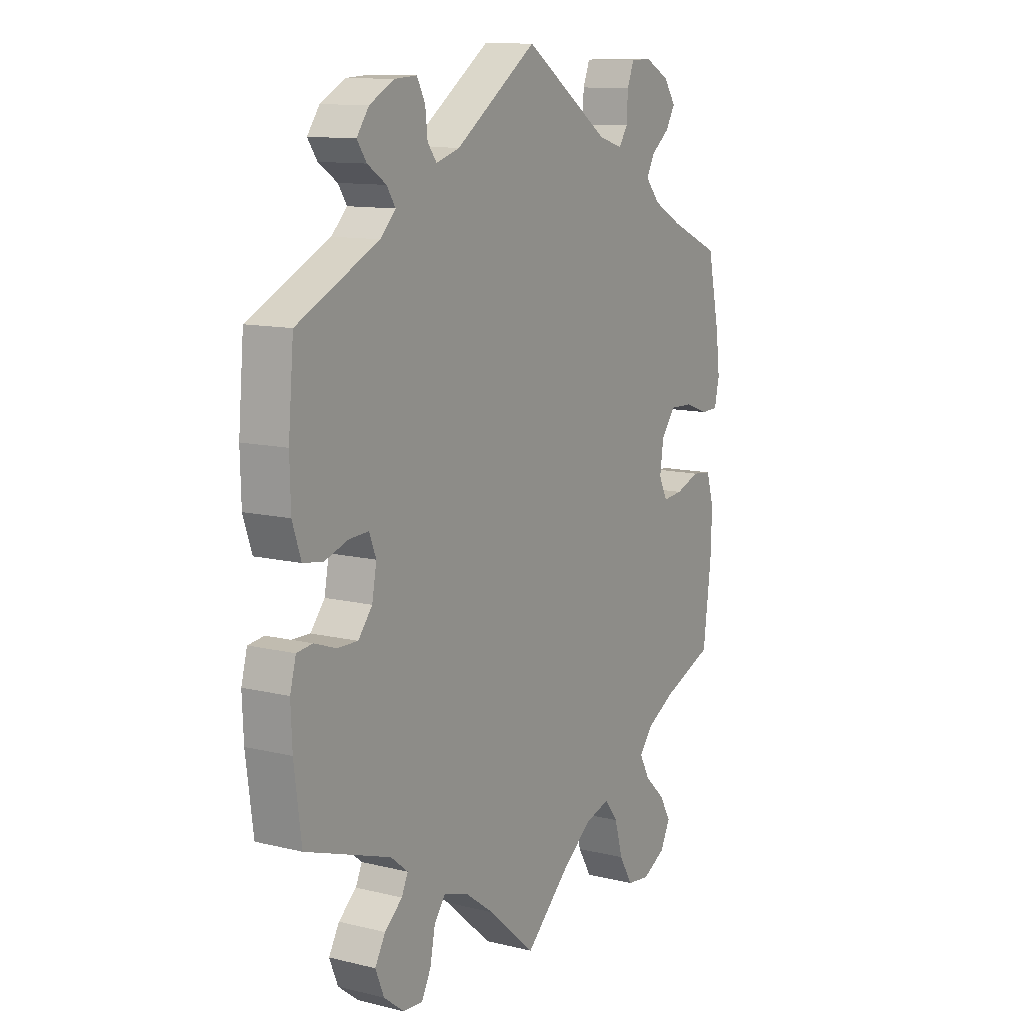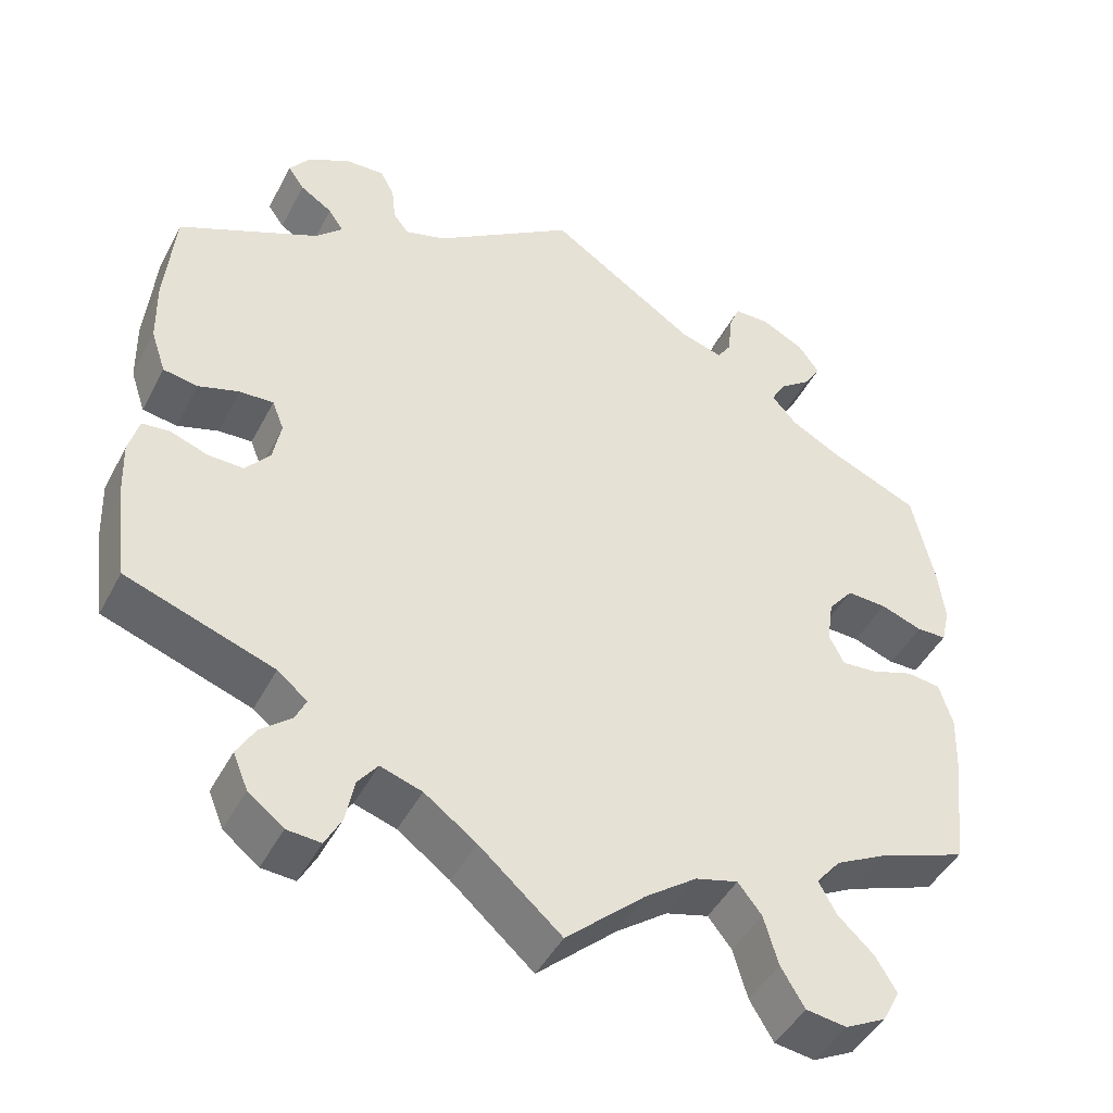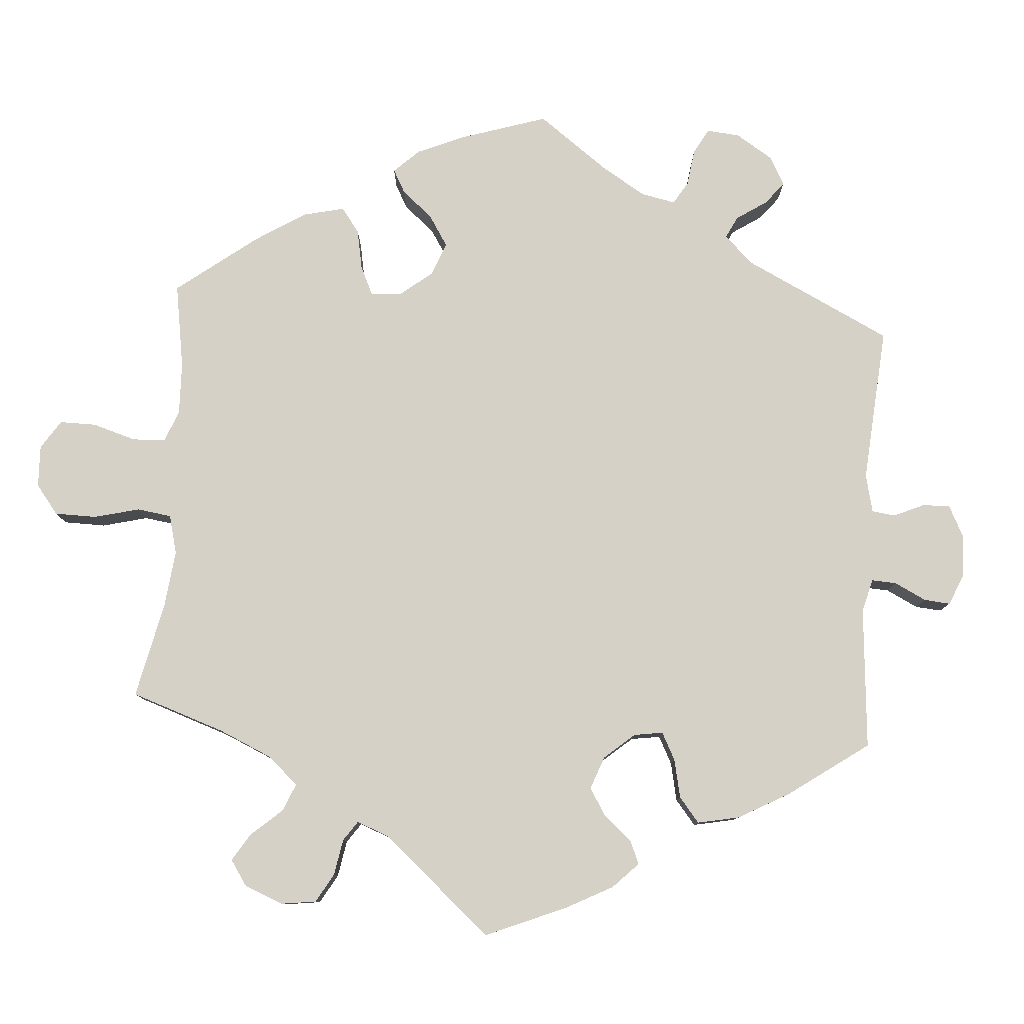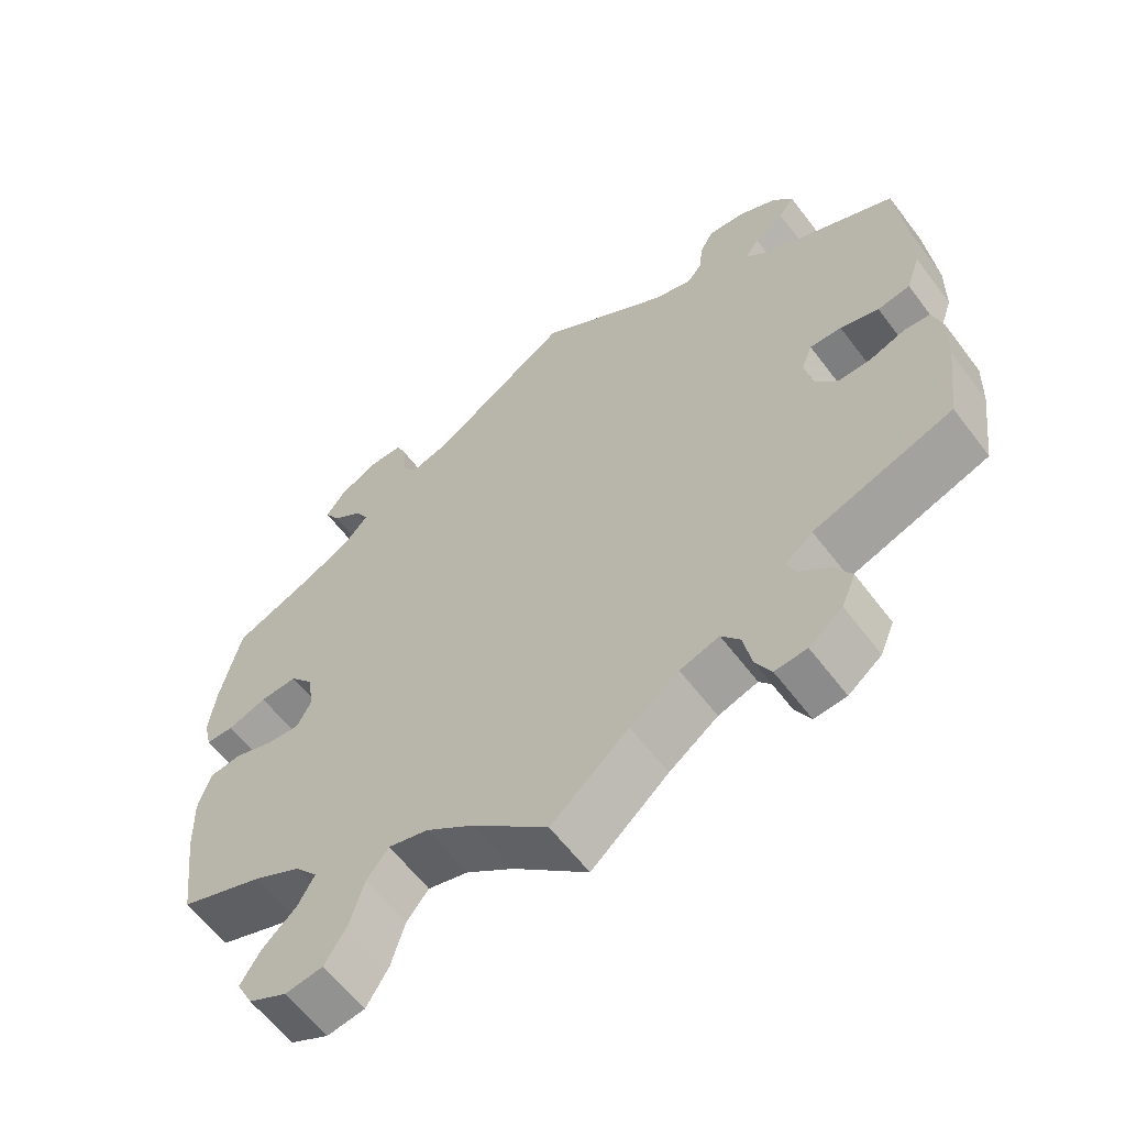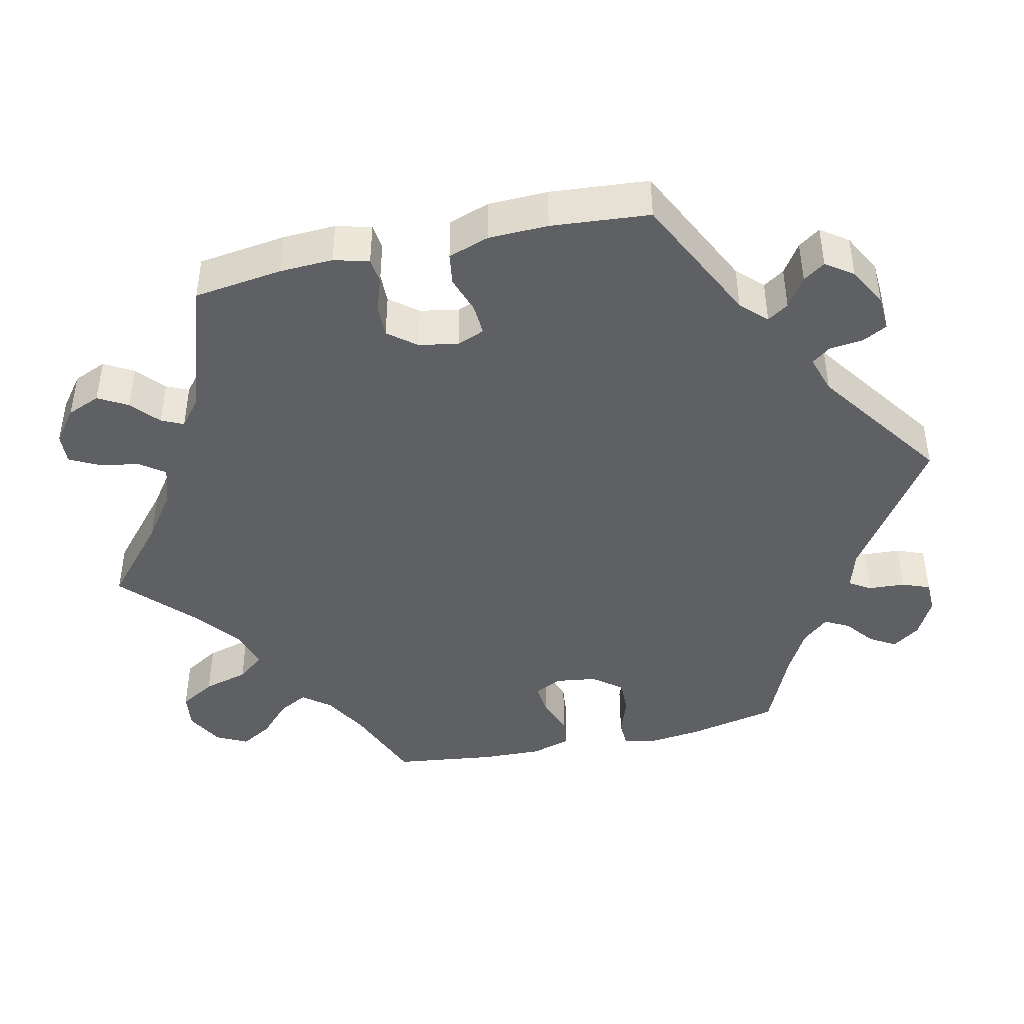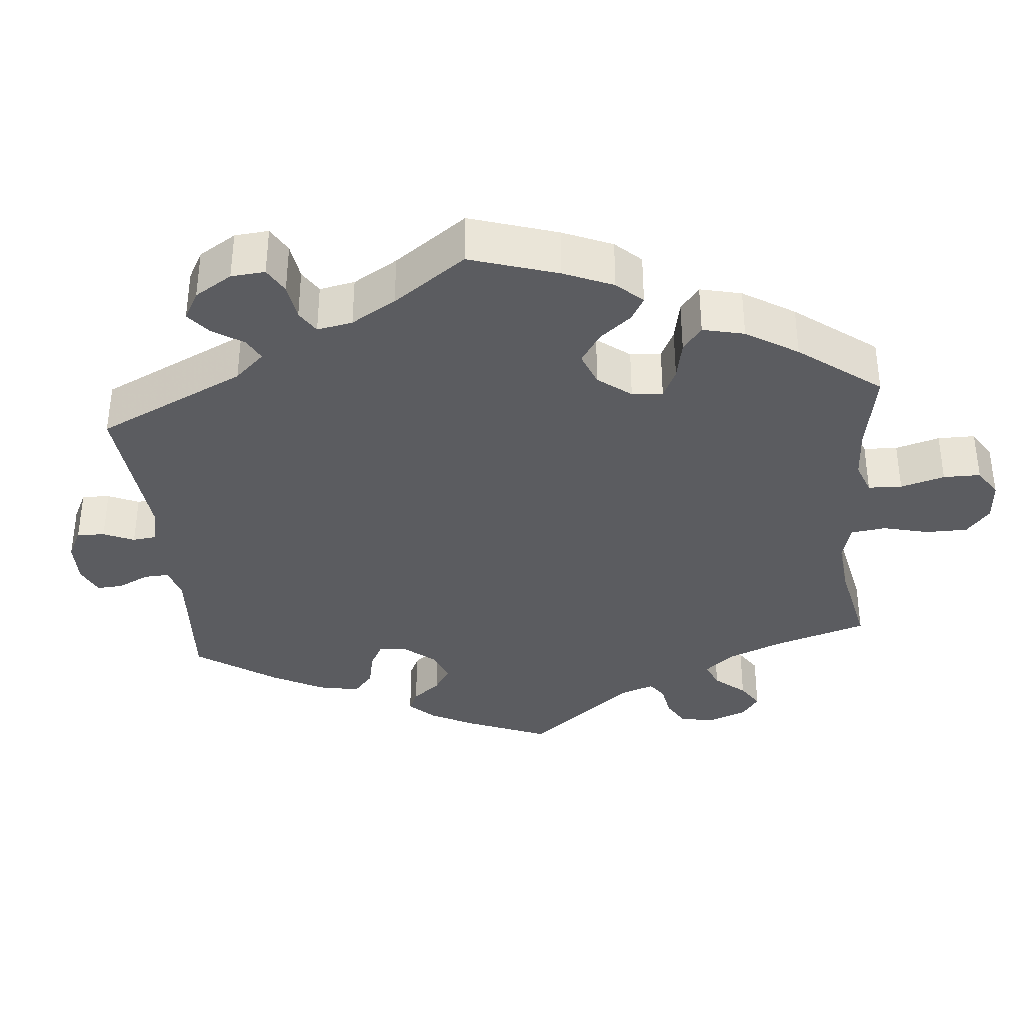
<metadata>
{"format":"obj","ext":"obj","renderer":"f3d","projection":"perspective","resolution":1024,"background":"white","views":[{"elev":11.6,"azim":-59.5,"up":"+Z"},{"elev":-45.8,"azim":-26.5,"up":"+Z"},{"elev":79.1,"azim":-116.0,"up":"+Y"},{"elev":-61.2,"azim":-143.0,"up":"+Z"},{"elev":-42.9,"azim":-77.1,"up":"+Y"},{"elev":-34.8,"azim":65.1,"up":"+Y"}]}
</metadata>
<code>
v 0.361 0.07 0.393
v -0.484 0.07 0.03
v -0.508 0.07 -0.063
v -0.374 0.07 0.011
v -0.18 0.07 0.495
v 0.401 0.07 -0.596
v -0.389 0.07 0.049
v -0.415 0.07 -0.081
v 0.244 0.07 0.477
v 0.388 0.07 0.047
v 0.444 0.07 -0.044
v 0.328 0.07 0.43
v 0.281 0.07 0.595
v -0.432 0.07 0.047
v 0.524 0.07 0.066
v 0 0.07 -0.62
v 0.399 0.07 -0.048
v 0.351 0.07 -0.466
v 0.101 0.07 -0.528
v 0.346 0.07 0.463
v 0.537 0.07 0.31
v -0.223 0.07 -0.464
v 0.166 0.07 -0.48
v -0.349 0.07 -0.375
v -0.378 0.07 0.553
v 0.537 0.07 -0.31
v -0.543 0.07 -0.067
v -0.46 0.07 -0.08
v 0.541 0.07 -0.03
v 0.22 0.07 -0.465
v -0.384 0.07 -0.043
v -0.528 0.07 0.037
v -0 0.07 0.62
v -0.553 0.07 -0.188
v 0.298 0.07 -0.616
v 0.498 0.07 -0.025
v -0.324 0.07 0.43
v 0.397 0.07 -0.509
v 0.266 0.07 0.557
v 0.268 0.07 -0.566
v -0.104 0.07 -0.529
v 0.424 0.07 0.359
v -0.547 0.07 0.093
v -0.257 0.07 0.551
v -0.325 0.07 -0.436
v 0.327 0.07 0.596
v 0.329 0.07 -0.425
v -0.252 0.07 0.505
v 0.471 0.07 0.085
v 0.387 0.07 0.495
v -0.358 0.07 0.396
v -0.364 0.07 -0.469
v 0.42 0.07 0.087
v 0.25 0.07 -0.503
v 0.349 0.07 -0.623
v 0.36 0.07 -0.387
v -0.387 0.07 -0.509
v 0.564 0.07 0.187
v 0.38 0.07 -0.01
v -0.405 0.07 0.516
v 0.555 0.07 -0.17
v -0.248 0.07 -0.497
v 0.408 0.07 0.53
v -0.28 0.07 -0.593
v -0.343 0.07 0.459
v -0.323 0.07 -0.59
v -0.324 0.07 0.582
v -0.556 0.07 -0.115
v 0.263 0.07 0.506
v 0.19 0.07 0.493
v -0.368 0.07 -0.555
v -0.384 0.07 0.486
v 0.558 0.07 -0.086
v -0.311 0.07 -0.406
v 0.423 0.07 -0.553
v -0.259 0.07 -0.553
v 0.424 0.07 -0.353
v -0.275 0.07 0.585
v -0.232 0.07 0.479
v -0.537 0.07 -0.31
v 0.381 0.07 0.568
v -0.537 0.07 0.31
v -0.17 0.07 -0.481
v -0.549 0.07 0.175
v 0.562 0.07 0.067
v 0.573 0.07 0.114
v 0.361 -0 0.393
v -0.484 -0 0.03
v -0.508 -0 -0.063
v -0.374 -0 0.011
v -0.18 -0 0.495
v 0.401 -0 -0.596
v -0.389 -0 0.049
v -0.415 -0 -0.081
v 0.244 -0 0.477
v 0.388 -0 0.047
v 0.444 -0 -0.044
v 0.328 -0 0.43
v 0.281 -0 0.595
v -0.432 -0 0.047
v 0.524 -0 0.066
v 0 -0 -0.62
v 0.399 -0 -0.048
v 0.351 -0 -0.466
v 0.101 -0 -0.528
v 0.346 -0 0.463
v 0.537 -0 0.31
v -0.223 -0 -0.464
v 0.166 -0 -0.48
v -0.349 -0 -0.375
v -0.378 -0 0.553
v 0.537 -0 -0.31
v -0.543 -0 -0.067
v -0.46 -0 -0.08
v 0.541 -0 -0.03
v 0.22 -0 -0.465
v -0.384 -0 -0.043
v -0.528 -0 0.037
v -0 -0 0.62
v -0.553 -0 -0.188
v 0.298 -0 -0.616
v 0.498 -0 -0.025
v -0.324 -0 0.43
v 0.397 -0 -0.509
v 0.266 -0 0.557
v 0.268 -0 -0.566
v -0.104 -0 -0.529
v 0.424 -0 0.359
v -0.547 -0 0.093
v -0.257 -0 0.551
v -0.325 -0 -0.436
v 0.327 -0 0.596
v 0.329 -0 -0.425
v -0.252 -0 0.505
v 0.471 -0 0.085
v 0.387 -0 0.495
v -0.358 -0 0.396
v -0.364 -0 -0.469
v 0.42 -0 0.087
v 0.25 -0 -0.503
v 0.349 -0 -0.623
v 0.36 -0 -0.387
v -0.387 -0 -0.509
v 0.564 -0 0.187
v 0.38 -0 -0.01
v -0.405 -0 0.516
v 0.555 -0 -0.17
v -0.248 -0 -0.497
v 0.408 -0 0.53
v -0.28 -0 -0.593
v -0.343 -0 0.459
v -0.323 -0 -0.59
v -0.324 -0 0.582
v -0.556 -0 -0.115
v 0.263 -0 0.506
v 0.19 -0 0.493
v -0.368 -0 -0.555
v -0.384 -0 0.486
v 0.558 -0 -0.086
v -0.311 -0 -0.406
v 0.423 -0 -0.553
v -0.259 -0 -0.553
v 0.424 -0 -0.353
v -0.275 -0 0.585
v -0.232 -0 0.479
v -0.537 -0 -0.31
v 0.381 -0 0.568
v -0.537 -0 0.31
v -0.17 -0 -0.481
v -0.549 -0 0.175
v 0.562 -0 0.067
v 0.573 -0 0.114
f 42 21 58 86
f 1 42 86 85
f 12 1 85 15
f 81 63 50 20
f 81 20 12
f 46 81 12
f 69 39 13 46
f 9 69 46 12
f 70 9 12 15
f 5 33 70 15
f 67 78 44 48
f 67 48 79
f 25 67 79
f 65 72 60 25
f 37 65 25 79
f 51 37 79 5
f 84 82 51
f 14 2 32 43
f 7 14 43 84
f 68 27 3 28
f 68 28 8
f 24 80 34 68
f 74 24 68 8
f 71 57 52 45
f 71 45 74
f 66 71 74
f 62 76 64 66
f 22 62 66 74
f 83 22 74 8
f 19 16 41
f 23 19 41 83
f 30 23 83 8
f 55 35 40 54
f 55 54 30
f 6 55 30
f 18 38 75 6
f 47 18 6 30
f 56 47 30 8
f 73 61 26 77
f 11 36 29 73
f 17 11 73 77
f 59 17 77 56
f 51 5 15 49
f 7 84 51
f 4 7 51
f 59 56 8 31
f 10 59 31 4
f 53 10 4 51
f 49 53 51
f 172 144 107 128
f 171 172 128 87
f 101 171 87 98
f 106 136 149 167
f 98 106 167
f 98 167 132
f 132 99 125 155
f 98 132 155 95
f 101 98 95 156
f 101 156 119 91
f 134 130 164 153
f 165 134 153
f 165 153 111
f 111 146 158 151
f 165 111 151 123
f 91 165 123 137
f 137 168 170
f 129 118 88 100
f 170 129 100 93
f 114 89 113 154
f 94 114 154
f 154 120 166 110
f 94 154 110 160
f 131 138 143 157
f 160 131 157
f 160 157 152
f 152 150 162 148
f 160 152 148 108
f 94 160 108 169
f 127 102 105
f 169 127 105 109
f 94 169 109 116
f 140 126 121 141
f 116 140 141
f 116 141 92
f 92 161 124 104
f 116 92 104 133
f 94 116 133 142
f 163 112 147 159
f 159 115 122 97
f 163 159 97 103
f 142 163 103 145
f 135 101 91 137
f 137 170 93
f 137 93 90
f 117 94 142 145
f 90 117 145 96
f 137 90 96 139
f 137 139 135
f 58 144 172 86
f 86 172 171 85
f 85 171 101 15
f 15 101 135 49
f 49 135 139 53
f 53 139 96 10
f 10 96 145 59
f 59 145 103 17
f 17 103 97 11
f 11 97 122 36
f 36 122 115 29
f 29 115 159 73
f 73 159 147 61
f 61 147 112 26
f 26 112 163 77
f 77 163 142 56
f 56 142 133 47
f 47 133 104 18
f 18 104 124 38
f 38 124 161 75
f 75 161 92 6
f 6 92 141 55
f 55 141 121 35
f 35 121 126 40
f 40 126 140 54
f 54 140 116 30
f 30 116 109 23
f 23 109 105 19
f 19 105 102 16
f 16 102 127 41
f 41 127 169 83
f 83 169 108 22
f 22 108 148 62
f 62 148 162 76
f 76 162 150 64
f 64 150 152 66
f 66 152 157 71
f 71 157 143 57
f 57 143 138 52
f 52 138 131 45
f 45 131 160 74
f 74 160 110 24
f 24 110 166 80
f 80 166 120 34
f 34 120 154 68
f 68 154 113 27
f 27 113 89 3
f 3 89 114 28
f 28 114 94 8
f 8 94 117 31
f 31 117 90 4
f 4 90 93 7
f 7 93 100 14
f 14 100 88 2
f 2 88 118 32
f 32 118 129 43
f 43 129 170 84
f 84 170 168 82
f 82 168 137 51
f 51 137 123 37
f 37 123 151 65
f 65 151 158 72
f 72 158 146 60
f 60 146 111 25
f 25 111 153 67
f 67 153 164 78
f 78 164 130 44
f 44 130 134 48
f 48 134 165 79
f 79 165 91 5
f 5 91 119 33
f 33 119 156 70
f 70 156 95 9
f 9 95 155 69
f 69 155 125 39
f 39 125 99 13
f 13 99 132 46
f 46 132 167 81
f 81 167 149 63
f 63 149 136 50
f 50 136 106 20
f 20 106 98 12
f 12 98 87 1
f 1 87 128 42
f 42 128 107 21
f 21 107 144 58

</code>
